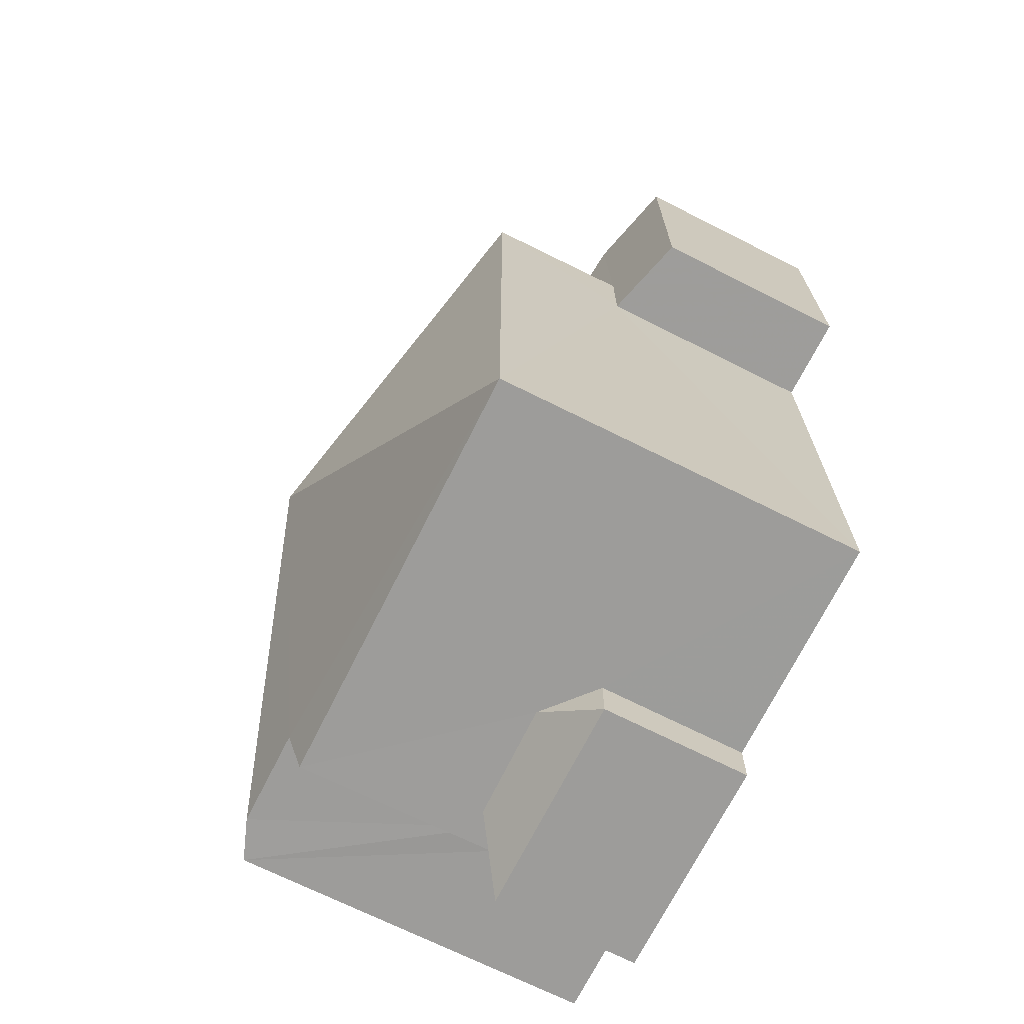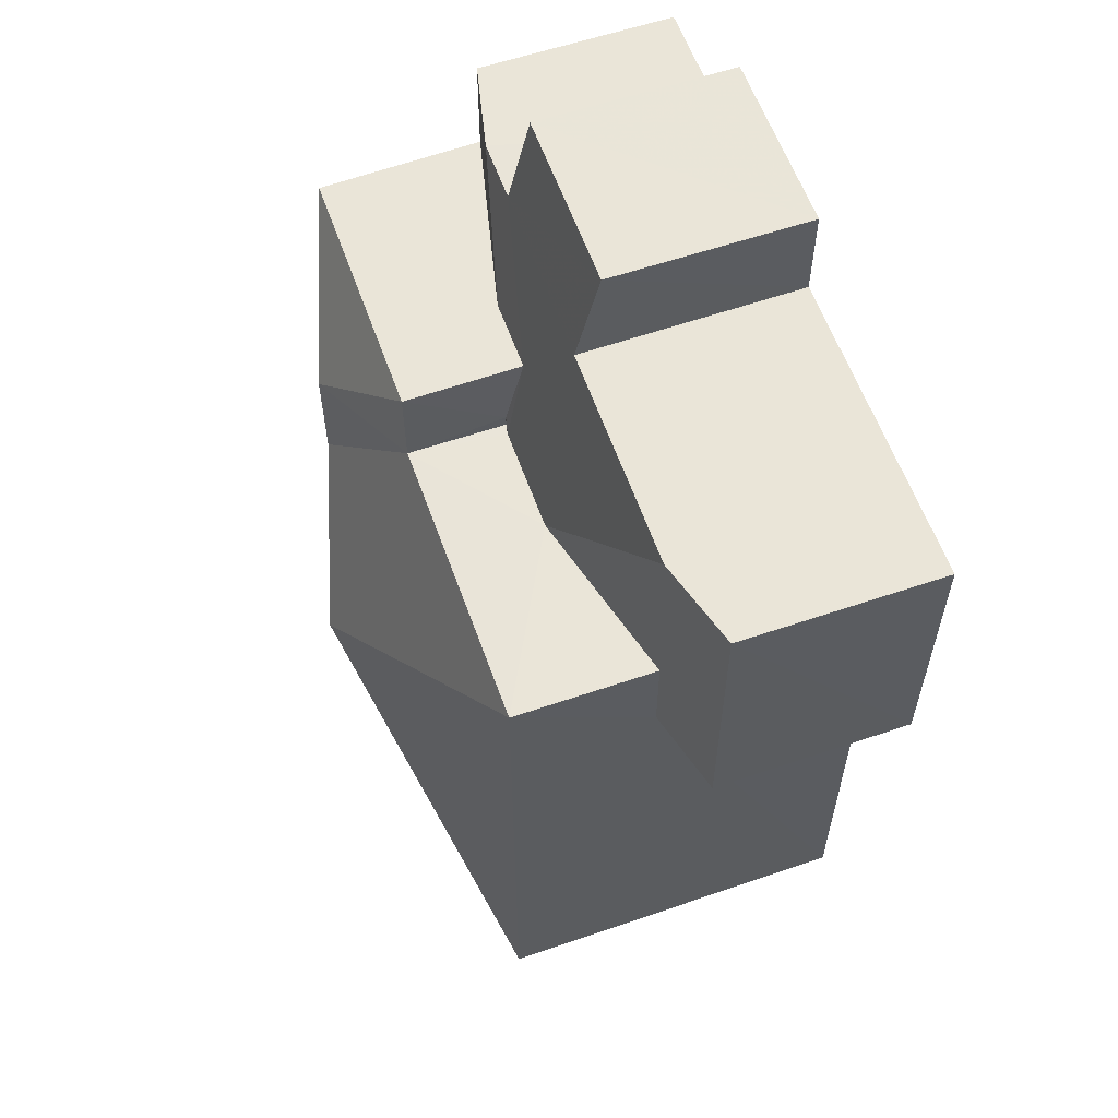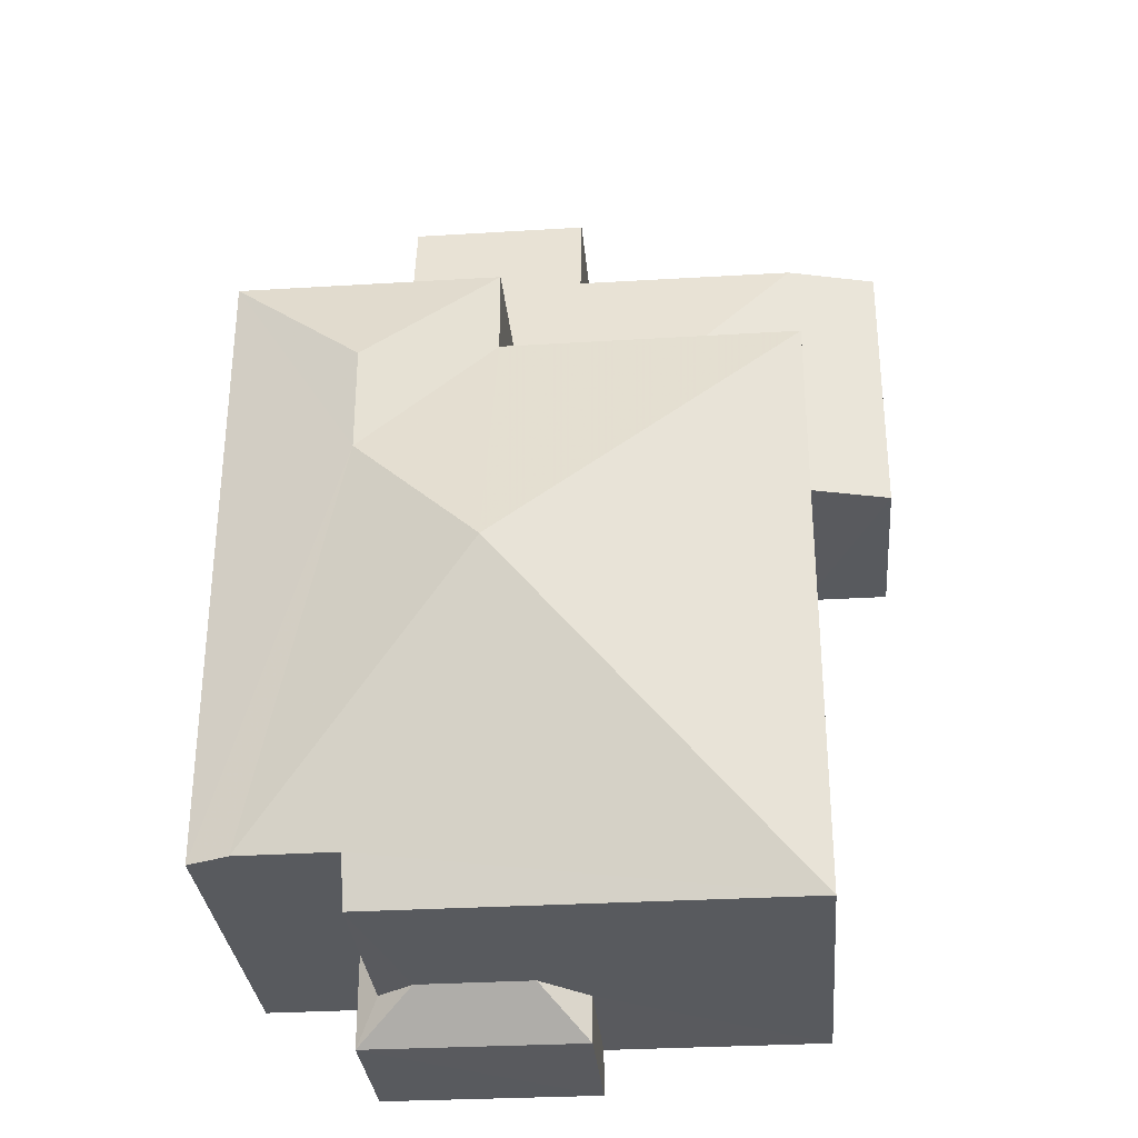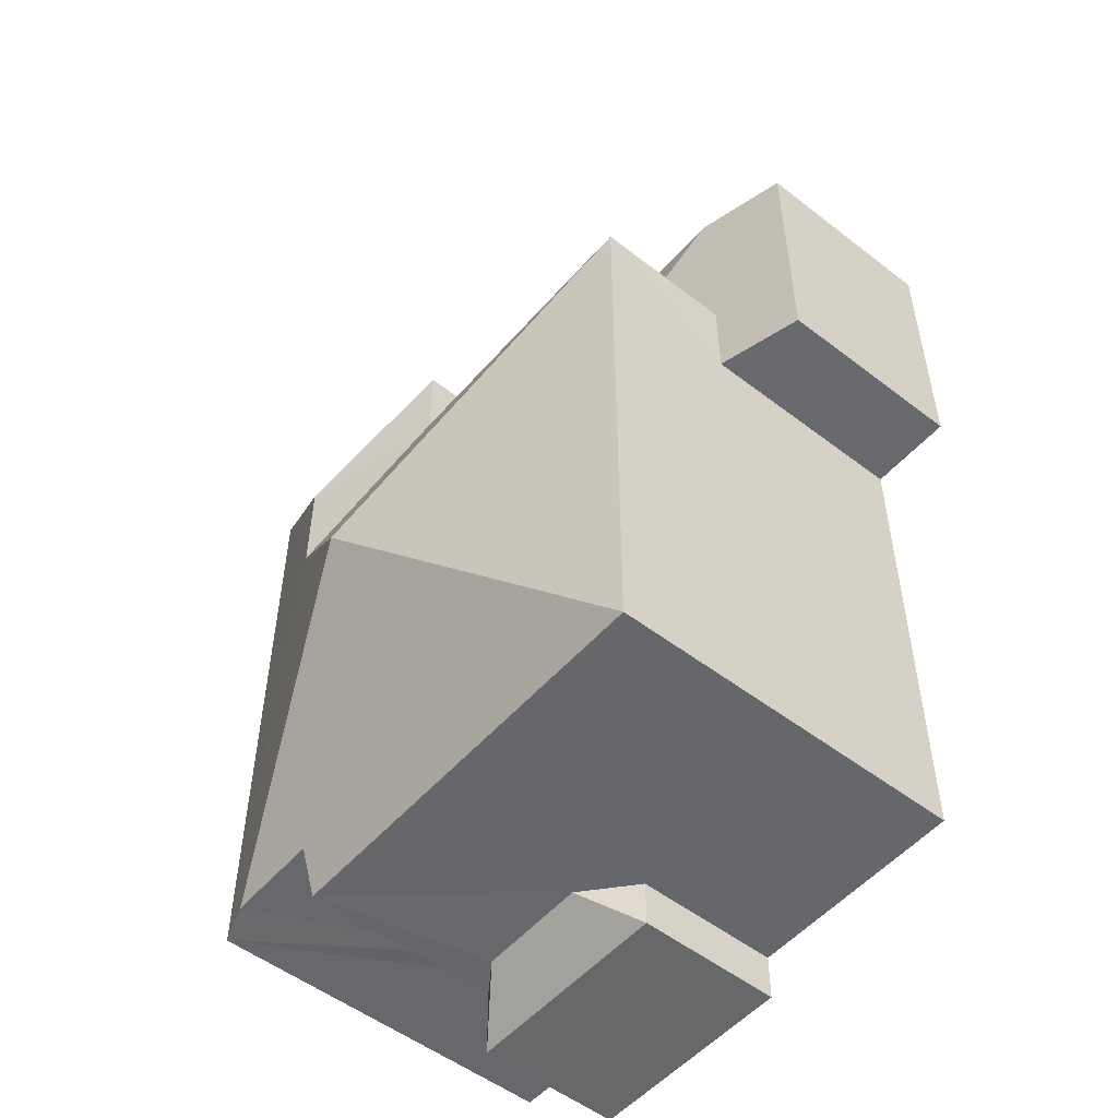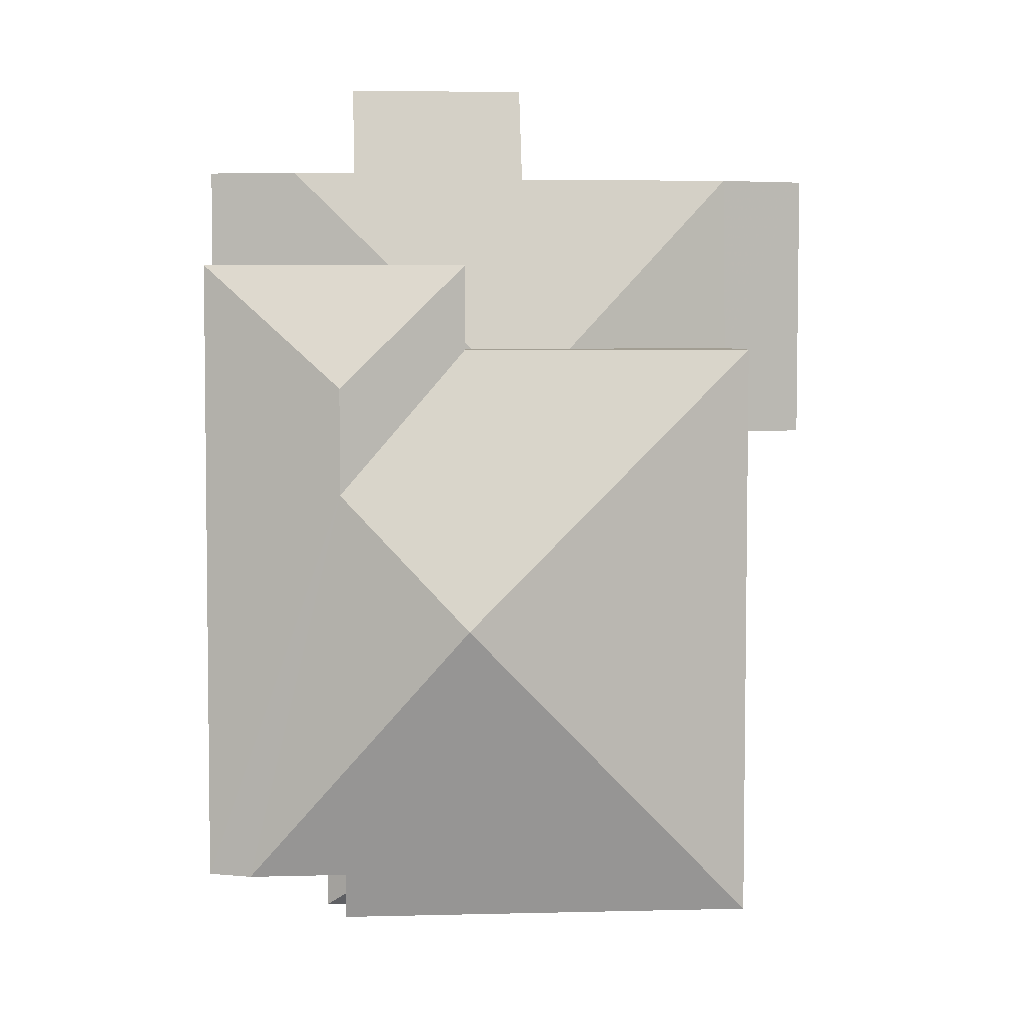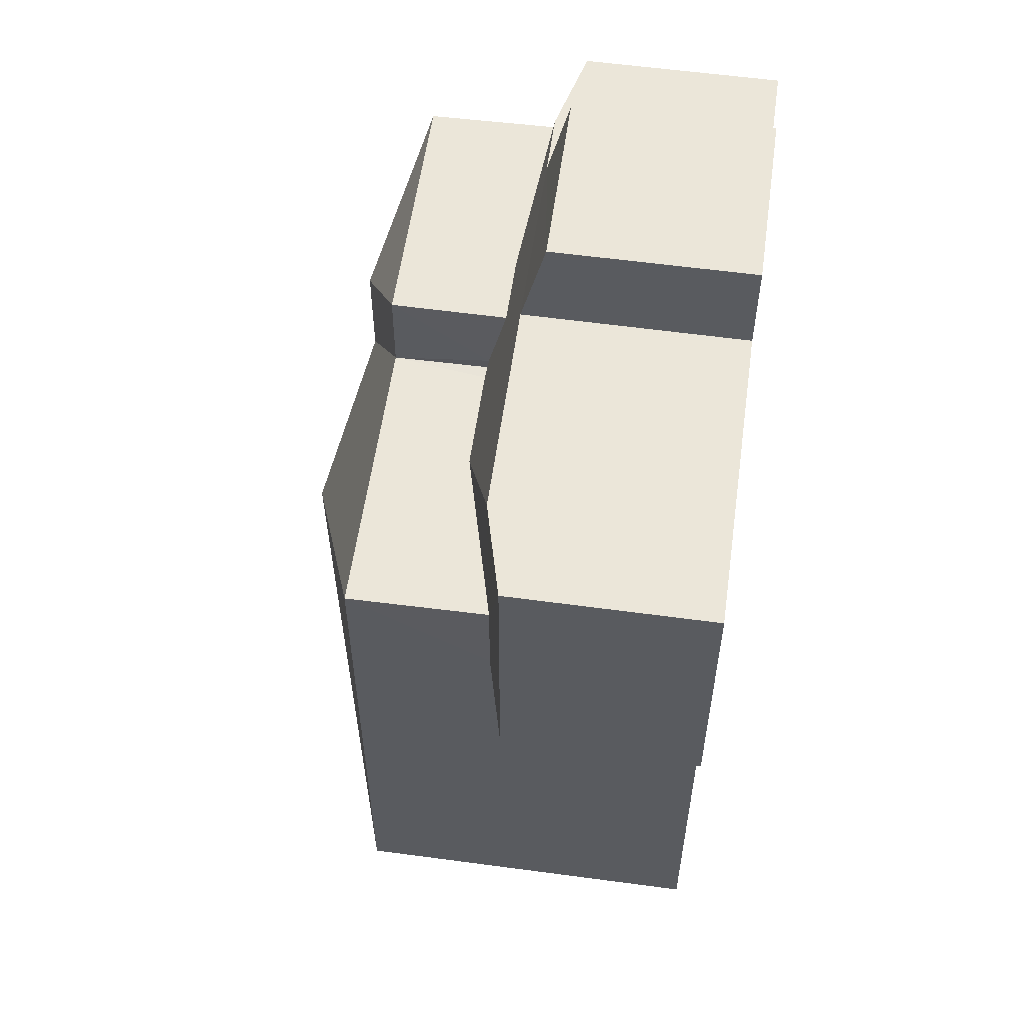
<metadata>
{"format":"obj","ext":"obj","renderer":"f3d","projection":"perspective","resolution":1024,"background":"white","views":[{"elev":-70.2,"azim":63.5,"up":"+Y"},{"elev":59.5,"azim":70.5,"up":"+Y"},{"elev":-31.2,"azim":5.0,"up":"+Y"},{"elev":-52.3,"azim":50.3,"up":"+Y"},{"elev":5.1,"azim":-4.4,"up":"+Y"},{"elev":56.8,"azim":98.0,"up":"+Y"}]}
</metadata>
<code>
v -3.167e+05 4.043e+04 2.59
v -3.167e+05 4.043e+04 2.589
v -3.167e+05 4.043e+04 2.592
v -3.167e+05 4.043e+04 2.587
v -3.167e+05 4.044e+04 2.591
v -3.167e+05 4.043e+04 2.592
v -3.167e+05 4.043e+04 2.594
v -3.167e+05 4.045e+04 2.598
v -3.167e+05 4.045e+04 2.592
v -3.167e+05 4.044e+04 2.59
v -3.167e+05 4.045e+04 2.597
v -3.167e+05 4.045e+04 2.595
v -3.167e+05 4.045e+04 2.597
v -3.167e+05 4.045e+04 2.595
v -3.167e+05 4.043e+04 5.411
v -3.167e+05 4.043e+04 6.234
v -3.167e+05 4.043e+04 5.413
v -3.167e+05 4.043e+04 6.235
v -3.167e+05 4.043e+04 5.411
v -3.167e+05 4.044e+04 11.48
v -3.167e+05 4.044e+04 9.558
v -3.167e+05 4.044e+04 9.561
v -3.167e+05 4.044e+04 10.57
v -3.167e+05 4.043e+04 5.745
v -3.167e+05 4.043e+04 5.414
v -3.167e+05 4.043e+04 5.743
v -3.167e+05 4.043e+04 9.554
v -3.167e+05 4.044e+04 7.663
v -3.167e+05 4.044e+04 7.663
v -3.167e+05 4.044e+04 7.715
v -3.167e+05 4.043e+04 9.86
v -3.167e+05 4.043e+04 9.56
v -3.167e+05 4.044e+04 9.564
v -3.167e+05 4.044e+04 10.57
v -3.167e+05 4.044e+04 9.562
v -3.167e+05 4.044e+04 6.399
v -3.167e+05 4.045e+04 6.825
v -3.167e+05 4.045e+04 6.4
v -3.167e+05 4.044e+04 7.311
v -3.167e+05 4.043e+04 9.86
v -3.167e+05 4.043e+04 9.559
v -3.167e+05 4.044e+04 6.823
v -3.167e+05 4.044e+04 6.391
v -3.167e+05 4.044e+04 6.824
v -3.167e+05 4.045e+04 6.393
v -3.167e+05 4.045e+04 6.85
v -3.167e+05 4.044e+04 7.714
v -3.167e+05 4.044e+04 7.31
v -3.167e+05 4.045e+04 6.852
v -3.167e+05 4.045e+04 6.825
v -3.167e+05 4.045e+04 6.397
v -3.167e+05 4.045e+04 6.399
f 1 2 3
f 4 1 5
f 6 7 8
f 1 3 6
f 9 10 5
f 11 6 8
f 12 11 13
f 12 14 11
f 9 5 14
f 1 6 5
f 5 6 11
f 14 5 11
f 15 16 17
f 15 18 16
f 19 18 15
f 20 21 22
f 23 20 22
f 17 24 25
f 25 24 26
f 16 24 17
f 20 27 21
f 28 29 30
f 31 23 32
f 32 23 33
f 31 20 23
f 33 23 34
f 33 34 35
f 36 37 38
f 36 39 37
f 20 40 27
f 27 40 41
f 31 40 20
f 22 35 34
f 23 22 34
f 42 43 44
f 43 45 44
f 44 46 47
f 44 45 46
f 30 47 48
f 30 48 28
f 47 46 49
f 50 37 39
f 50 51 52
f 48 50 39
f 49 51 50
f 49 48 47
f 48 49 50
f 19 15 2
f 1 19 2
f 4 42 27
f 27 42 21
f 4 5 42
f 21 42 44
f 1 4 19
f 4 27 19
f 16 41 24
f 18 27 41
f 18 41 16
f 19 27 18
f 45 43 10
f 9 45 10
f 32 7 25
f 31 32 26
f 7 6 25
f 40 31 26
f 32 25 26
f 25 3 17
f 25 6 3
f 52 51 12
f 13 52 12
f 11 8 37
f 11 37 50
f 8 38 37
f 51 14 12
f 51 49 14
f 43 42 5
f 10 43 5
f 47 21 44
f 47 22 21
f 22 30 29
f 47 30 22
f 52 13 11
f 50 52 11
f 17 3 2
f 15 17 2
f 49 46 14
f 14 46 9
f 46 45 9
f 35 39 33
f 33 39 36
f 48 39 35
f 28 35 22
f 22 29 28
f 48 35 28
f 26 24 41
f 40 26 41
f 32 36 7
f 7 36 8
f 32 33 36
f 8 36 38

</code>
